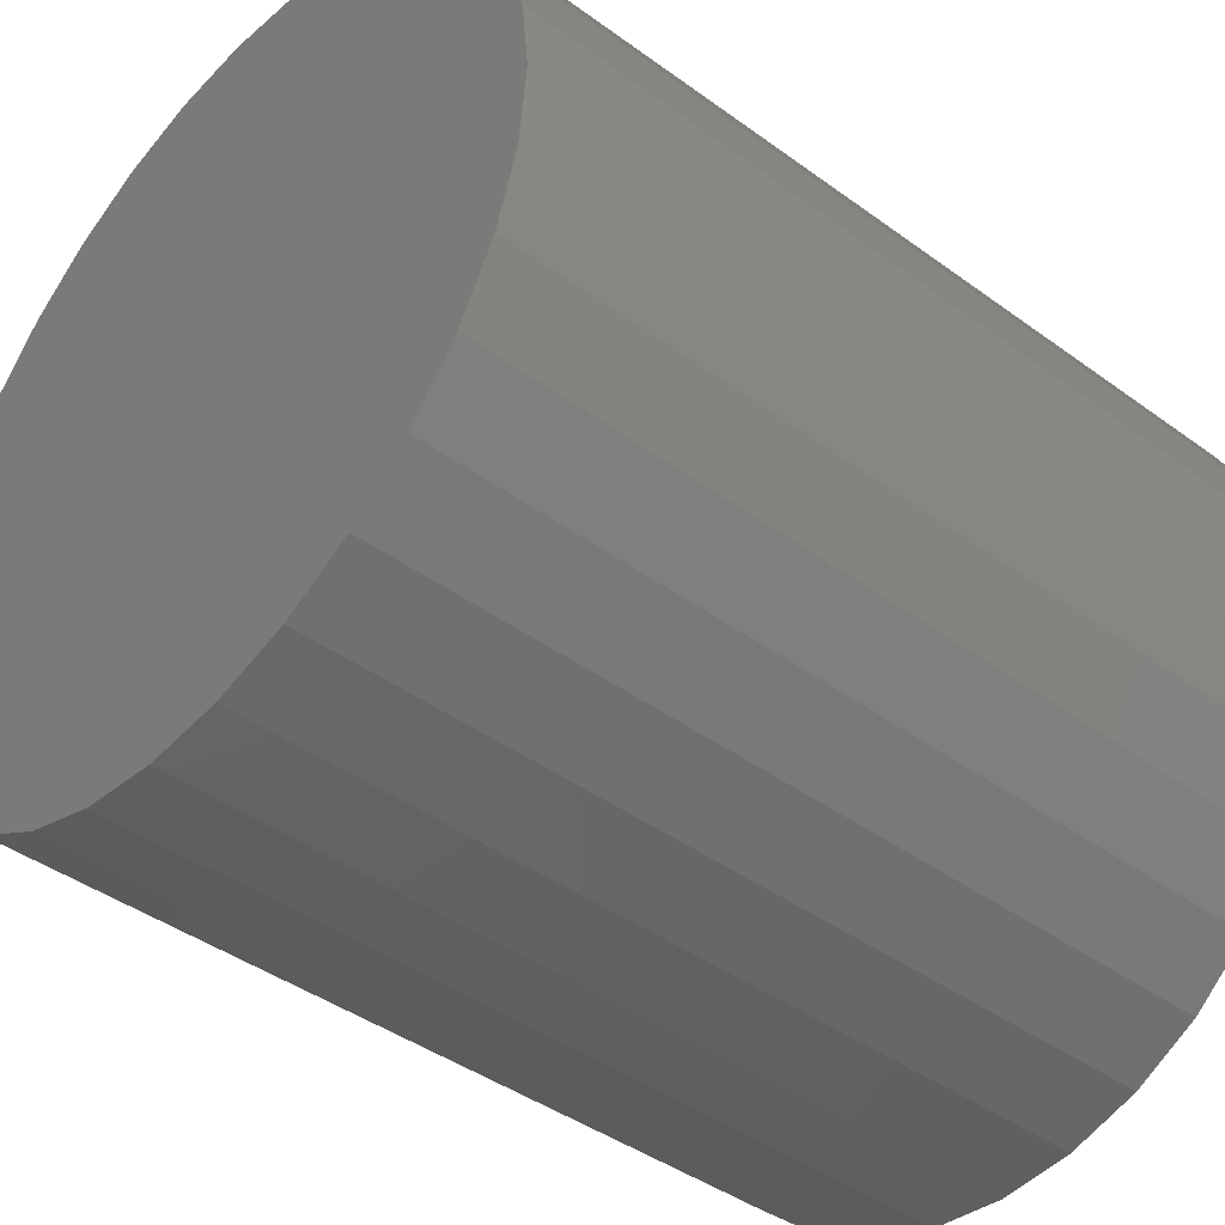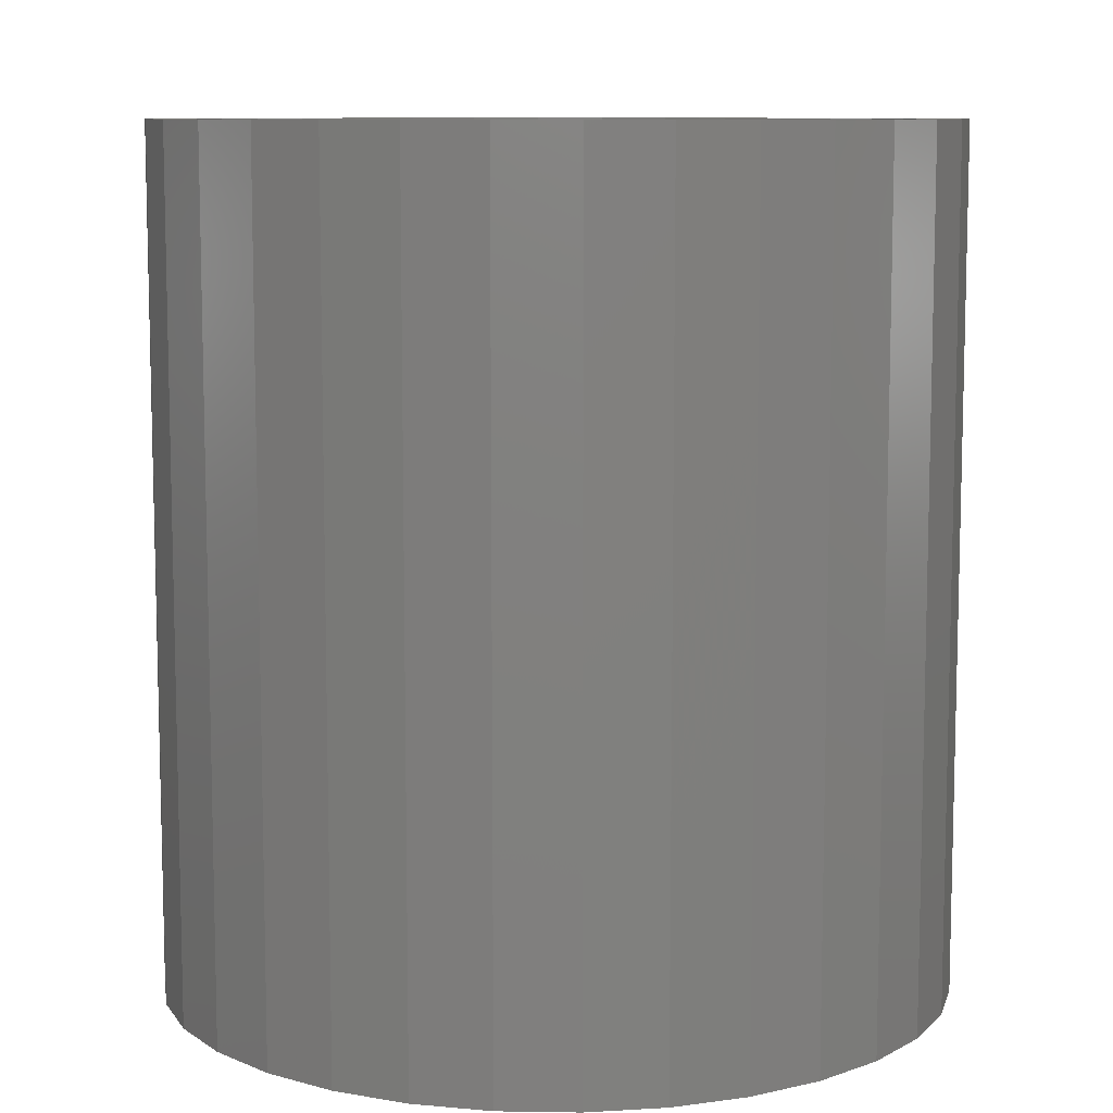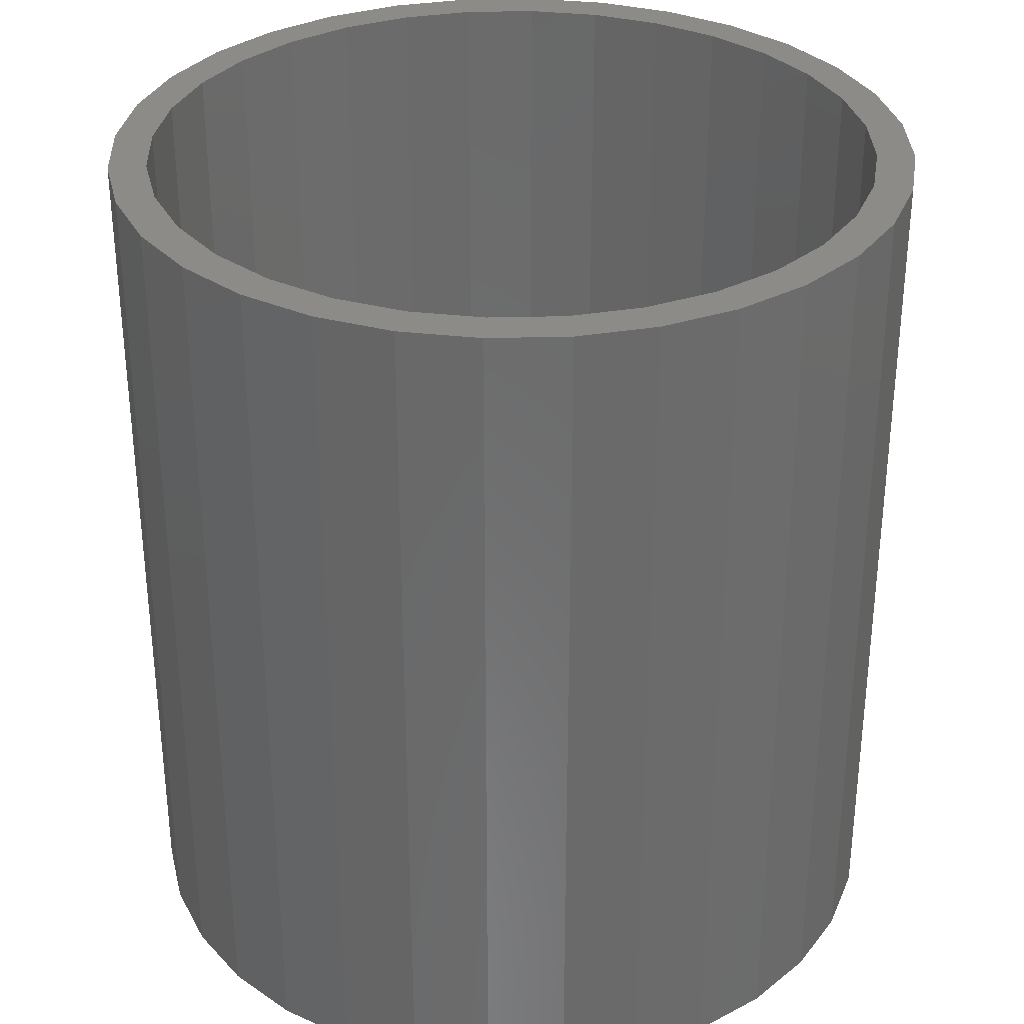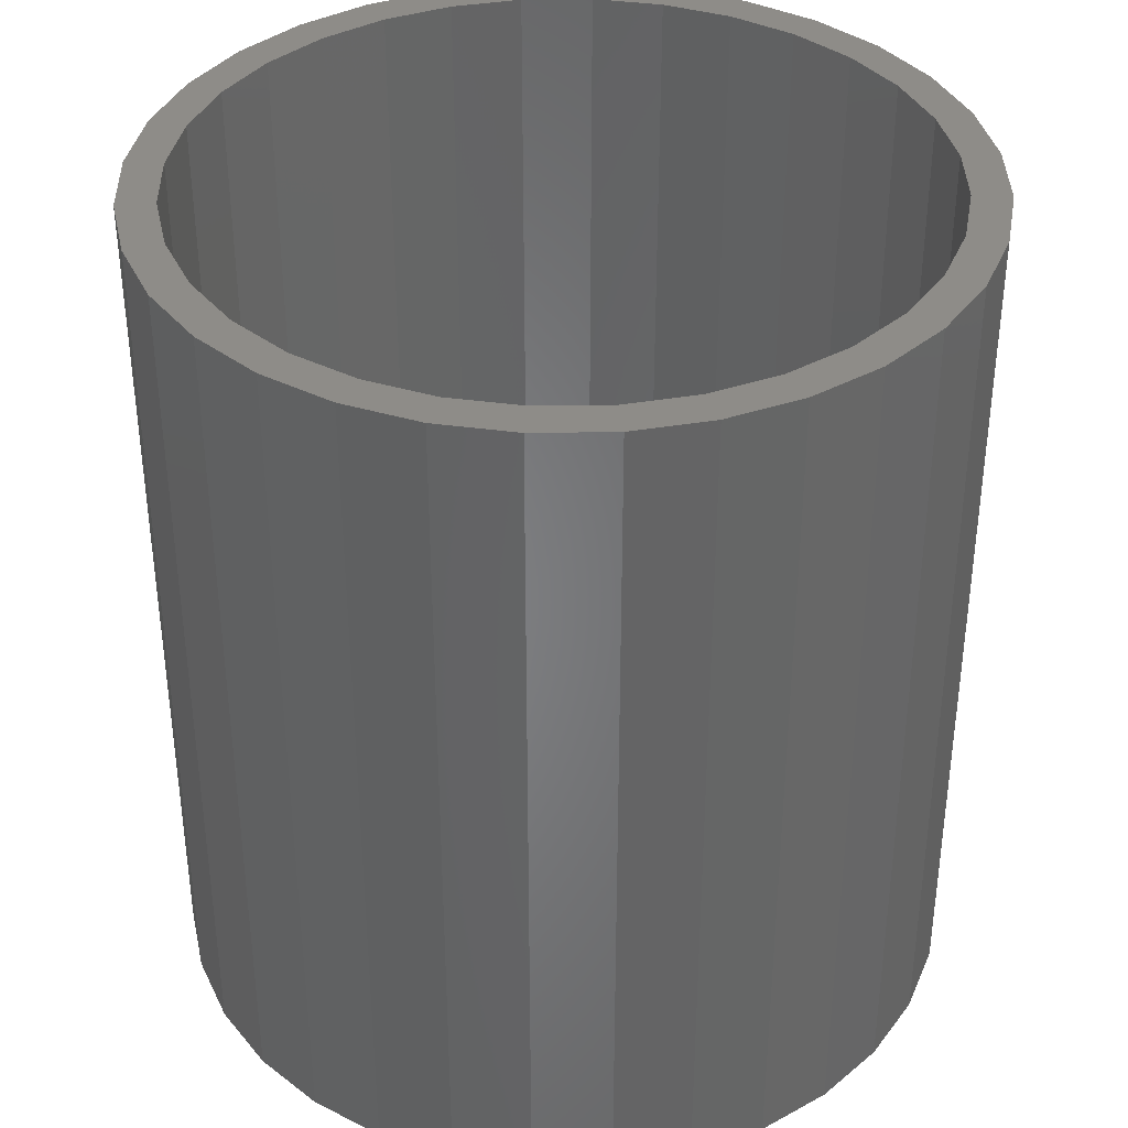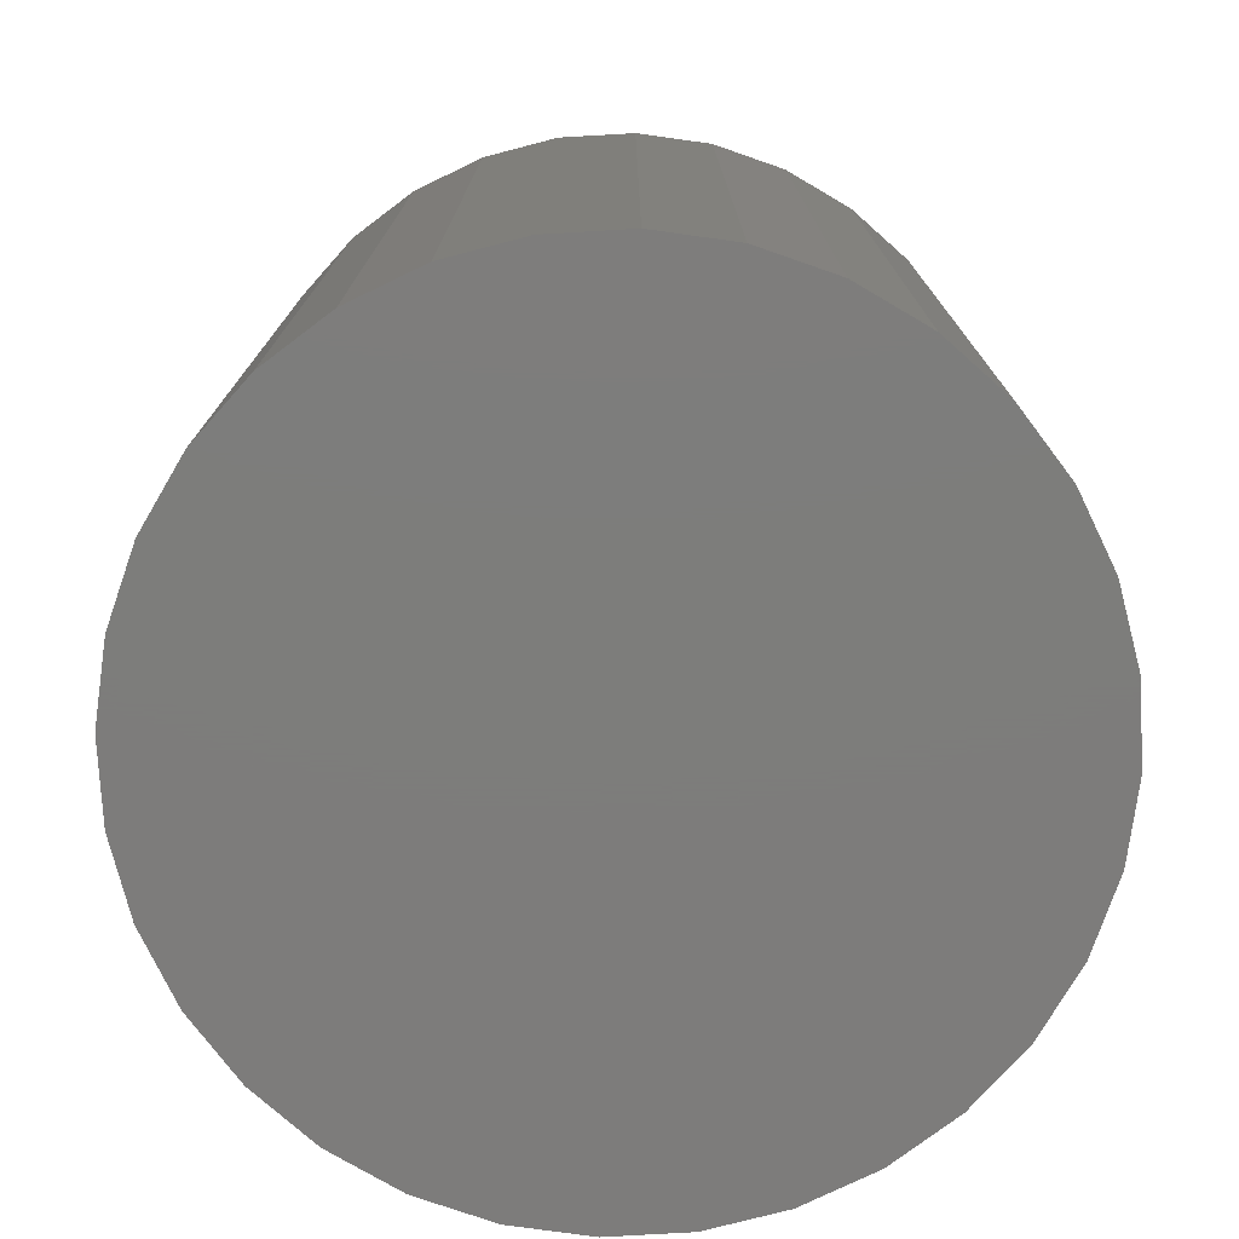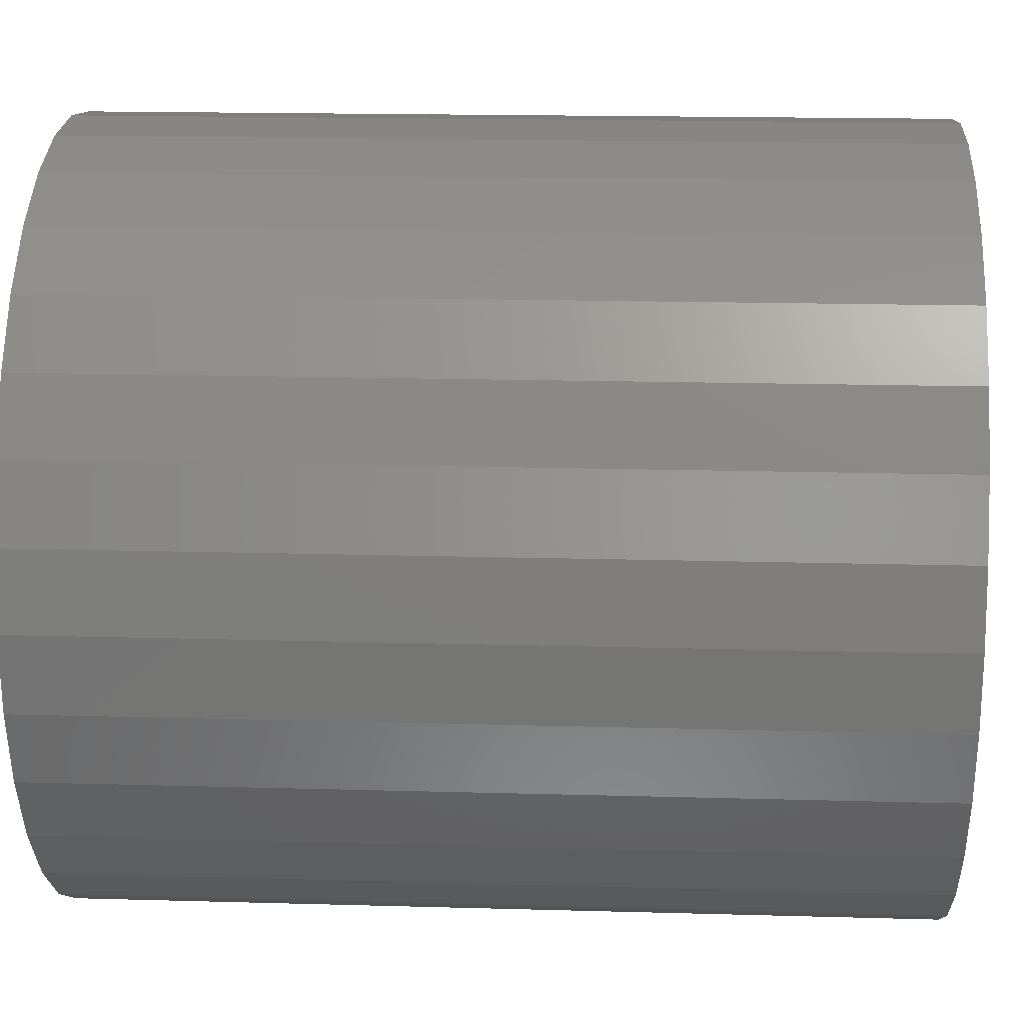
<metadata>
{"format":"stl","ext":"stl","renderer":"f3d","projection":"perspective","resolution":1024,"background":"white","views":[{"elev":-41.8,"azim":-131.4,"up":"+Y"},{"elev":9.2,"azim":30.5,"up":"+Z"},{"elev":32.6,"azim":-75.2,"up":"+Z"},{"elev":37.4,"azim":72.0,"up":"+Z"},{"elev":-76.4,"azim":65.2,"up":"+Z"},{"elev":16.9,"azim":93.3,"up":"+Y"}]}
</metadata>
<code>
# stl→obj: 128 verts, 252 faces
v 0.4026 0.1532 0.3516
v 0.4026 0.1688 0.3516
v 0.3703 0.1656 0.3516
v 0.3392 0.1562 0.3516
v 0.3734 0.1503 0.3516
v 0.3106 0.1409 0.3516
v 0.3452 0.1418 0.3516
v 0.3193 0.1279 0.3516
v 0.2855 0.1203 0.3516
v 0.3193 -0.1217 0.3516
v 0.3106 -0.1347 0.3516
v 0.3452 -0.1355 0.3516
v 0.4026 -0.147 0.3516
v 0.3703 -0.1594 0.3516
v 0.4026 -0.1626 0.3516
v 0.435 0.1656 0.3516
v 0.466 0.1562 0.3516
v 0.4319 0.1503 0.3516
v 0.4601 0.1418 0.3516
v 0.4947 -0.1347 0.3516
v 0.5198 -0.114 0.3516
v 0.486 -0.1217 0.3516
v 0.4601 -0.1355 0.3516
v 0.4319 -0.1441 0.3516
v 0.466 -0.15 0.3516
v 0.435 -0.1594 0.3516
v 0.3392 -0.15 0.3516
v 0.3734 -0.1441 0.3516
v 0.2855 -0.114 0.3516
v 0.2965 -0.103 0.3516
v 0.2649 -0.08894 0.3516
v 0.2778 -0.08026 0.3516
v 0.2495 -0.06029 0.3516
v 0.264 -0.05431 0.3516
v 0.2401 -0.0292 0.3516
v 0.2554 -0.02615 0.3516
v 0.2369 0.003125 0.3516
v 0.2525 0.003125 0.3516
v 0.2401 0.03545 0.3516
v 0.2554 0.0324 0.3516
v 0.2495 0.06654 0.3516
v 0.264 0.06056 0.3516
v 0.2649 0.09519 0.3516
v 0.2778 0.08651 0.3516
v 0.2965 0.1092 0.3516
v 0.4947 0.1409 0.3516
v 0.486 0.1279 0.3516
v 0.5198 0.1203 0.3516
v 0.5088 0.1092 0.3516
v 0.5404 0.09519 0.3516
v 0.5274 0.08651 0.3516
v 0.5557 0.06654 0.3516
v 0.5413 0.06056 0.3516
v 0.5652 0.03545 0.3516
v 0.5498 0.0324 0.3516
v 0.5683 0.003125 0.3516
v 0.5527 0.003125 0.3516
v 0.5652 -0.0292 0.3516
v 0.5498 -0.02615 0.3516
v 0.5557 -0.06029 0.3516
v 0.5413 -0.05431 0.3516
v 0.5404 -0.08894 0.3516
v 0.5274 -0.08026 0.3516
v 0.5088 -0.103 0.3516
v 0.4026 -0.147 0.007812
v 0.4319 -0.1441 0.007812
v 0.4601 -0.1355 0.007812
v 0.486 -0.1217 0.007812
v 0.5088 -0.103 0.007812
v 0.5274 -0.08026 0.007812
v 0.5413 -0.05431 0.007812
v 0.5498 -0.02615 0.007812
v 0.5527 0.003125 0.007812
v 0.3734 -0.1441 0.007812
v 0.3452 -0.1355 0.007812
v 0.3193 -0.1217 0.007812
v 0.2965 -0.103 0.007812
v 0.2778 -0.08026 0.007812
v 0.264 -0.05431 0.007812
v 0.2554 -0.02615 0.007812
v 0.2525 0.003125 0.007812
v 0.4026 0.1532 0.007812
v 0.3734 0.1503 0.007812
v 0.3452 0.1418 0.007812
v 0.3193 0.1279 0.007812
v 0.2965 0.1092 0.007812
v 0.2778 0.08651 0.007812
v 0.264 0.06056 0.007812
v 0.2554 0.0324 0.007812
v 0.4319 0.1503 0.007812
v 0.4601 0.1418 0.007812
v 0.486 0.1279 0.007812
v 0.5088 0.1092 0.007812
v 0.5274 0.08651 0.007812
v 0.5413 0.06056 0.007812
v 0.5498 0.0324 0.007812
v 0.5683 0.003125 -0.007812
v 0.5652 -0.0292 -0.007812
v 0.5557 -0.06029 -0.007812
v 0.5404 -0.08894 -0.007812
v 0.5198 -0.114 -0.007812
v 0.4947 -0.1347 -0.007812
v 0.466 -0.15 -0.007812
v 0.435 -0.1594 -0.007812
v 0.4026 -0.1626 -0.007812
v 0.3703 -0.1594 -0.007812
v 0.3392 -0.15 -0.007812
v 0.3106 -0.1347 -0.007812
v 0.2855 -0.114 -0.007812
v 0.2649 -0.08894 -0.007812
v 0.2495 -0.06029 -0.007812
v 0.2401 -0.0292 -0.007812
v 0.2369 0.003125 -0.007812
v 0.2401 0.03545 -0.007812
v 0.2495 0.06654 -0.007812
v 0.2649 0.09519 -0.007812
v 0.2855 0.1203 -0.007812
v 0.3106 0.1409 -0.007812
v 0.3392 0.1562 -0.007812
v 0.3703 0.1656 -0.007812
v 0.4026 0.1688 -0.007812
v 0.435 0.1656 -0.007812
v 0.466 0.1562 -0.007812
v 0.4947 0.1409 -0.007812
v 0.5198 0.1203 -0.007812
v 0.5404 0.09519 -0.007812
v 0.5557 0.06654 -0.007812
v 0.5652 0.03545 -0.007812
f 1 2 3
f 1 3 4
f 5 1 4
f 4 6 5
f 5 6 7
f 8 7 6
f 6 9 8
f 10 11 12
f 13 14 15
f 16 2 1
f 1 17 16
f 17 1 18
f 17 18 19
f 20 21 22
f 20 22 23
f 20 23 24
f 20 24 25
f 25 24 13
f 26 25 13
f 13 15 26
f 27 14 13
f 27 13 28
f 27 28 12
f 27 12 11
f 11 10 29
f 29 10 30
f 29 30 31
f 31 30 32
f 31 32 33
f 33 32 34
f 33 34 35
f 35 34 36
f 35 36 37
f 37 36 38
f 37 38 39
f 39 38 40
f 39 40 41
f 41 40 42
f 41 42 43
f 43 42 44
f 43 44 9
f 9 44 45
f 9 45 8
f 17 19 46
f 46 19 47
f 46 47 48
f 48 47 49
f 48 49 50
f 50 49 51
f 50 51 52
f 52 51 53
f 52 53 54
f 54 53 55
f 54 55 56
f 56 55 57
f 56 57 58
f 58 57 59
f 58 59 60
f 60 59 61
f 60 61 62
f 62 61 63
f 62 63 21
f 21 63 64
f 21 64 22
f 65 24 66
f 66 24 23
f 66 23 67
f 67 23 22
f 67 22 68
f 68 22 64
f 68 64 69
f 69 64 63
f 69 63 70
f 70 63 61
f 70 61 71
f 71 61 59
f 71 59 72
f 72 59 57
f 72 57 73
f 24 65 13
f 13 65 74
f 13 74 28
f 28 74 75
f 28 75 12
f 12 75 76
f 12 76 10
f 10 76 77
f 10 77 30
f 30 77 78
f 30 78 32
f 32 78 79
f 32 79 34
f 34 79 80
f 34 80 36
f 36 80 81
f 36 81 38
f 82 5 83
f 83 5 7
f 83 7 84
f 84 7 8
f 84 8 85
f 85 8 45
f 85 45 86
f 86 45 44
f 86 44 87
f 87 44 42
f 87 42 88
f 88 42 40
f 88 40 89
f 89 40 38
f 89 38 81
f 5 82 1
f 1 82 90
f 1 90 18
f 18 90 91
f 18 91 19
f 19 91 92
f 19 92 47
f 47 92 93
f 47 93 49
f 49 93 94
f 49 94 51
f 51 94 95
f 51 95 53
f 53 95 96
f 53 96 55
f 55 96 73
f 55 73 57
f 97 56 98
f 98 56 58
f 98 58 99
f 99 58 60
f 99 60 100
f 100 60 62
f 100 62 101
f 101 62 21
f 101 21 102
f 102 21 20
f 102 20 103
f 103 20 25
f 103 25 104
f 104 25 26
f 104 26 105
f 105 26 15
f 105 15 106
f 106 15 14
f 106 14 107
f 107 14 27
f 107 27 108
f 108 27 11
f 108 11 109
f 109 11 29
f 109 29 110
f 110 29 31
f 110 31 111
f 111 31 33
f 111 33 112
f 112 33 35
f 112 35 113
f 113 35 37
f 113 37 114
f 114 37 39
f 114 39 115
f 115 39 41
f 115 41 116
f 116 41 43
f 116 43 117
f 117 43 9
f 117 9 118
f 118 9 6
f 118 6 119
f 119 6 4
f 119 4 120
f 120 4 3
f 120 3 121
f 121 3 2
f 121 2 122
f 122 2 16
f 122 16 123
f 123 16 17
f 123 17 124
f 124 17 46
f 124 46 125
f 125 46 48
f 125 48 126
f 126 48 50
f 126 50 127
f 127 50 52
f 127 52 128
f 128 52 54
f 128 54 97
f 97 54 56
f 121 122 120
f 119 120 122
f 123 119 122
f 104 106 103
f 105 106 104
f 106 107 103
f 103 107 108
f 103 108 102
f 102 108 109
f 102 109 101
f 101 109 110
f 101 110 100
f 100 110 111
f 100 111 99
f 99 111 112
f 99 112 98
f 98 112 113
f 98 113 97
f 97 113 114
f 97 114 128
f 128 114 115
f 128 115 127
f 127 115 116
f 127 116 126
f 126 116 117
f 126 117 125
f 125 117 118
f 125 118 124
f 124 118 119
f 124 119 123
f 83 90 82
f 90 83 84
f 90 84 91
f 67 74 66
f 66 74 65
f 91 84 92
f 92 84 85
f 92 85 93
f 93 85 86
f 93 86 94
f 94 86 87
f 94 87 95
f 95 87 88
f 95 88 96
f 96 88 89
f 96 89 73
f 73 89 81
f 73 81 72
f 72 81 80
f 72 80 71
f 71 80 79
f 71 79 70
f 70 79 78
f 70 78 69
f 69 78 77
f 69 77 68
f 68 77 76
f 68 76 67
f 67 76 75
f 67 75 74

</code>
